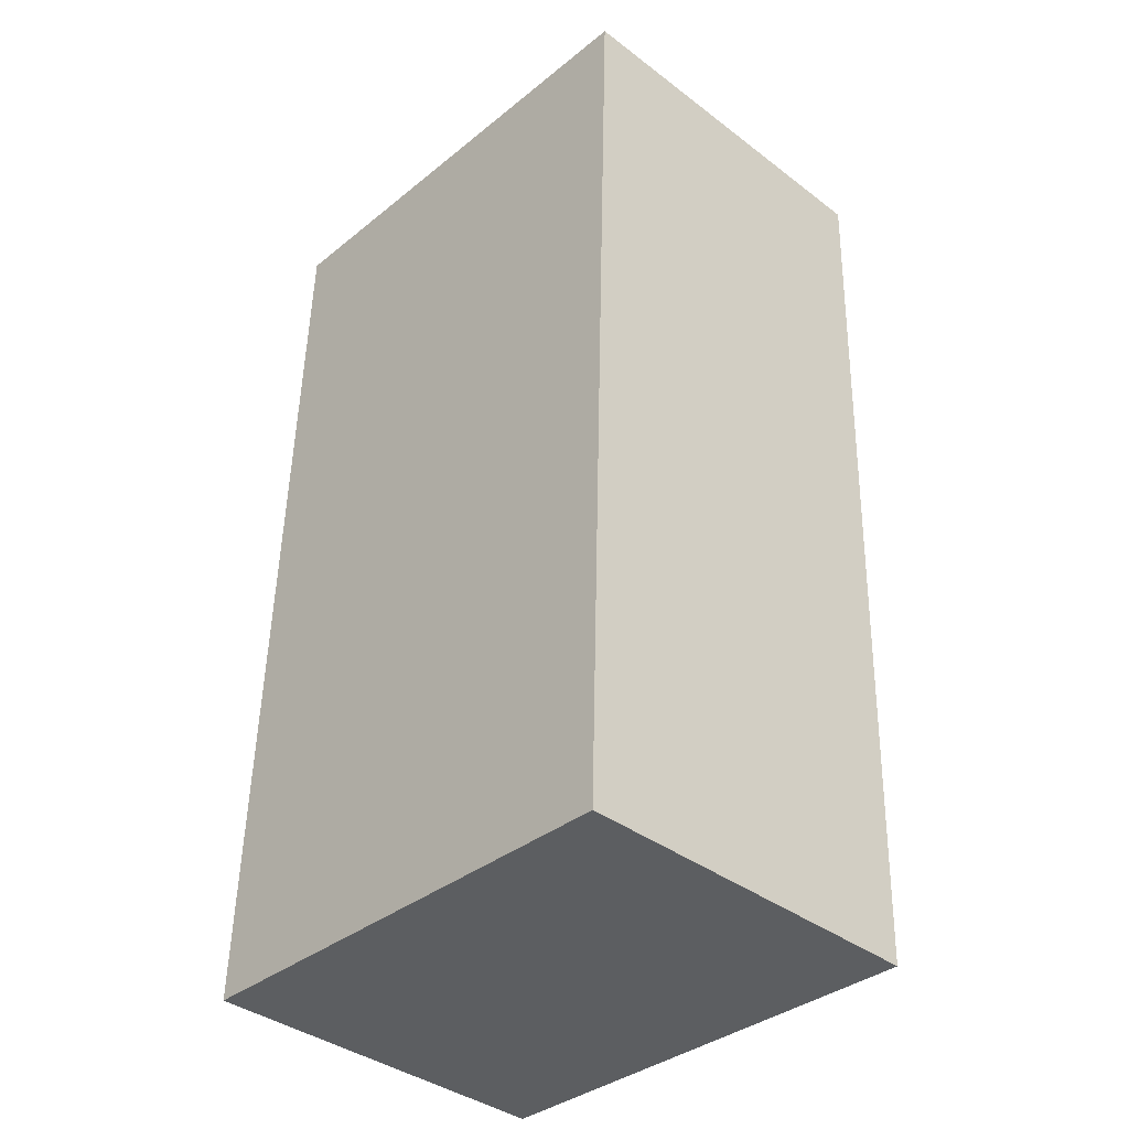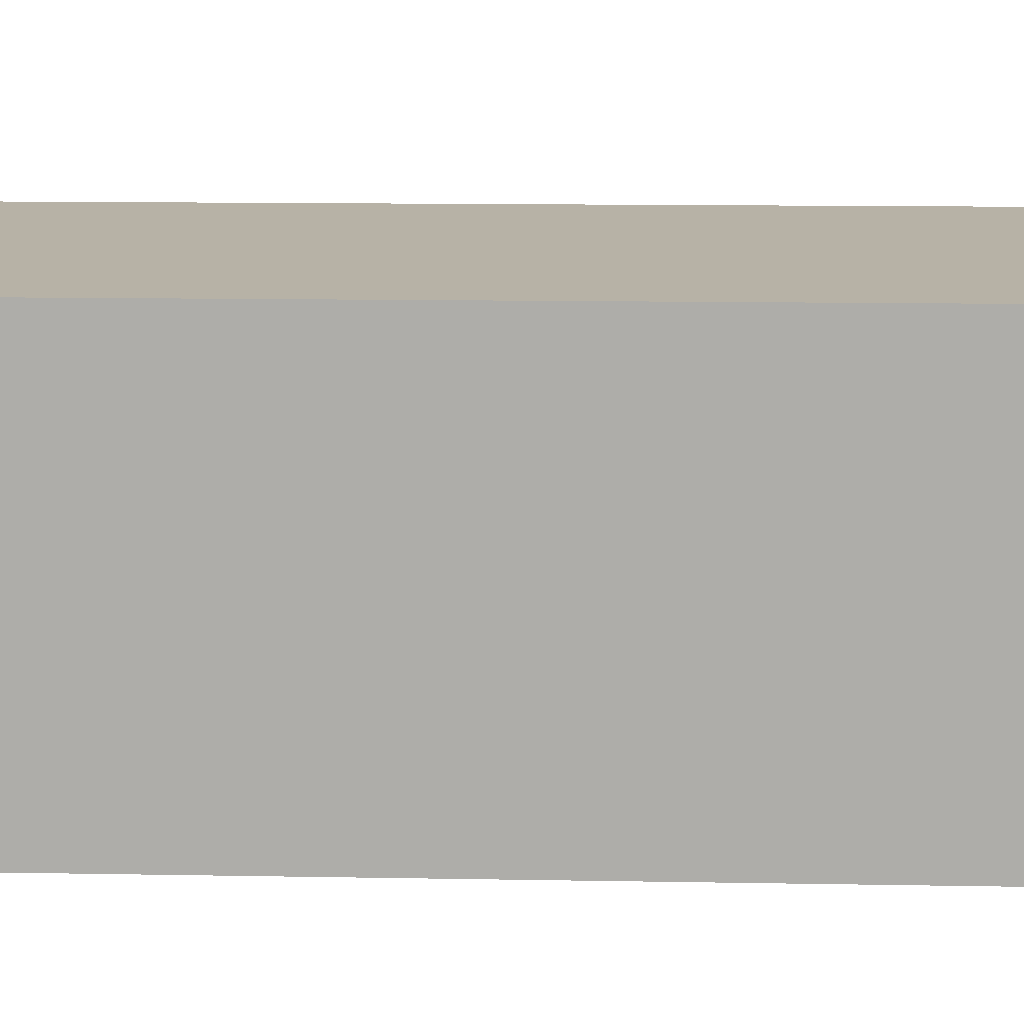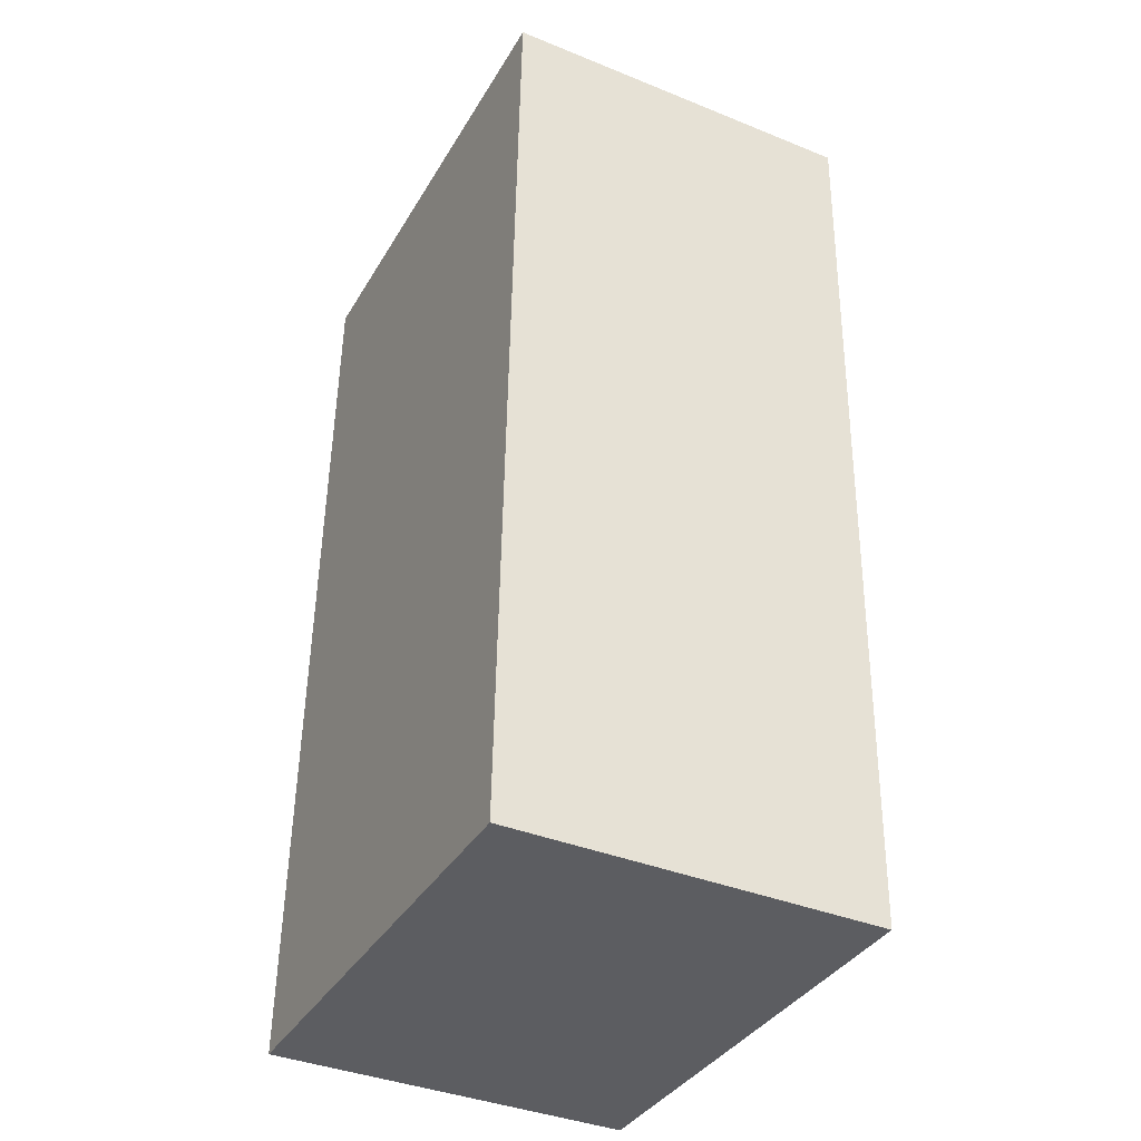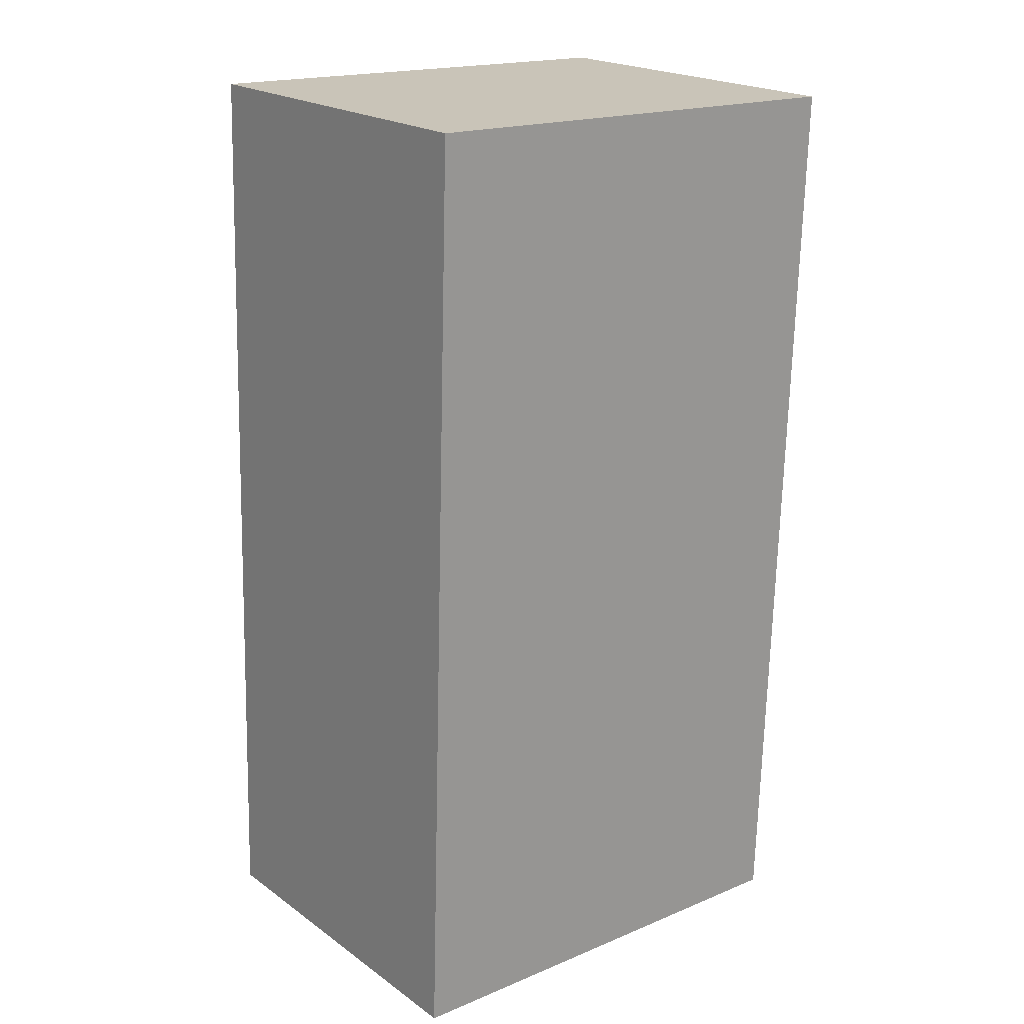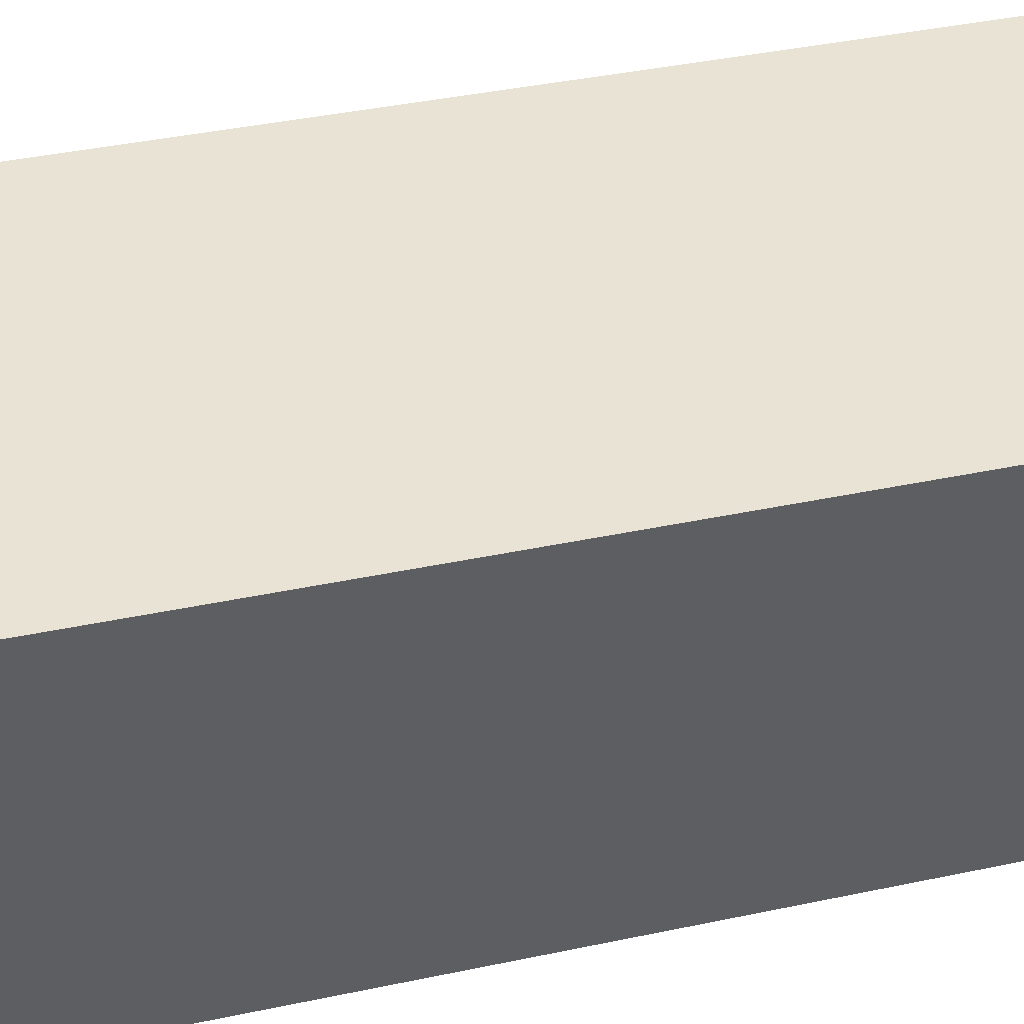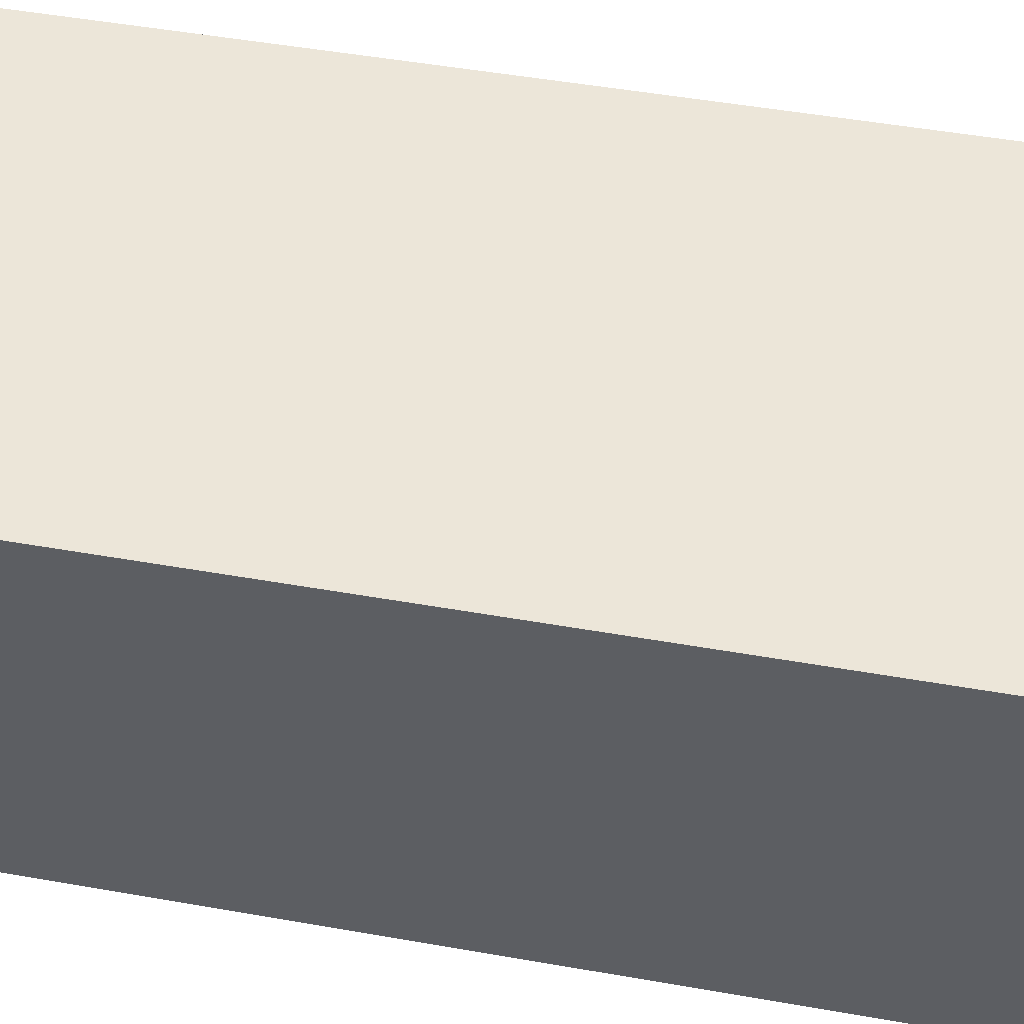
<metadata>
{"format":"obj","ext":"obj","renderer":"f3d","projection":"perspective","resolution":1024,"background":"white","views":[{"elev":-38.5,"azim":46.4,"up":"+Z"},{"elev":12.5,"azim":94.2,"up":"+Y"},{"elev":-38.5,"azim":63.0,"up":"+Z"},{"elev":21.0,"azim":-38.8,"up":"+Z"},{"elev":41.1,"azim":77.4,"up":"+Y"},{"elev":49.0,"azim":102.9,"up":"+Y"}]}
</metadata>
<code>
v  0.1793 2.284 5.78
v  0 0 0
v  0.1793 -3.539e-16 5.78
v  4.871e-05 2.284 -7.241e-05
v  3.149 -3.483e-16 5.688
v  3.149 2.284 5.687
v  2.97 5.601e-18 -0.09147
v  2.97 2.284 -0.09154
g defaultobject
f 1 2 3
f 2 1 4
f 5 1 3
f 1 5 6
f 7 6 5
f 6 7 8
f 4 7 2
f 7 4 8
f 2 5 3
f 5 2 7
f 1 8 4
f 8 1 6

</code>
